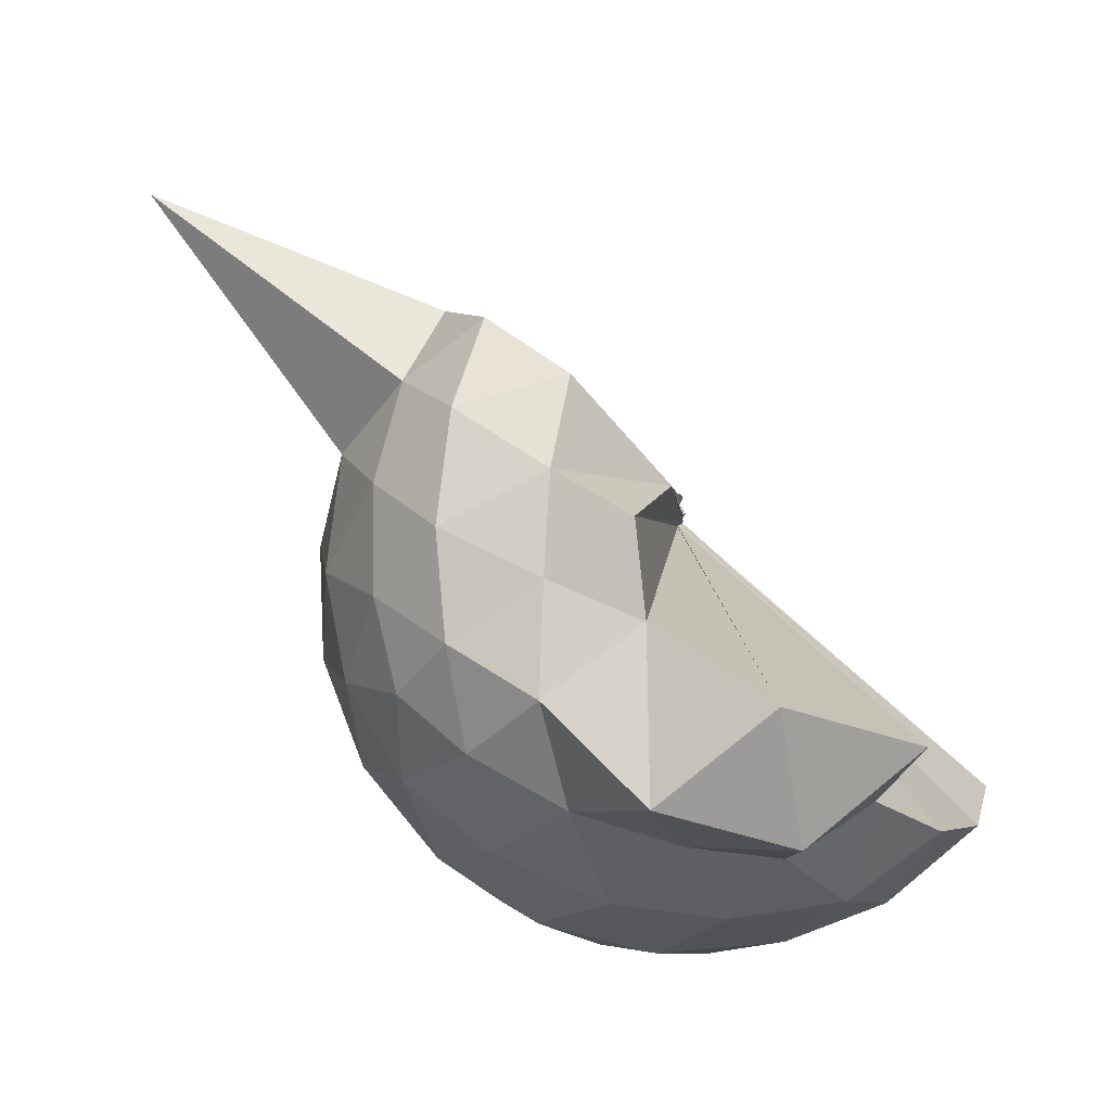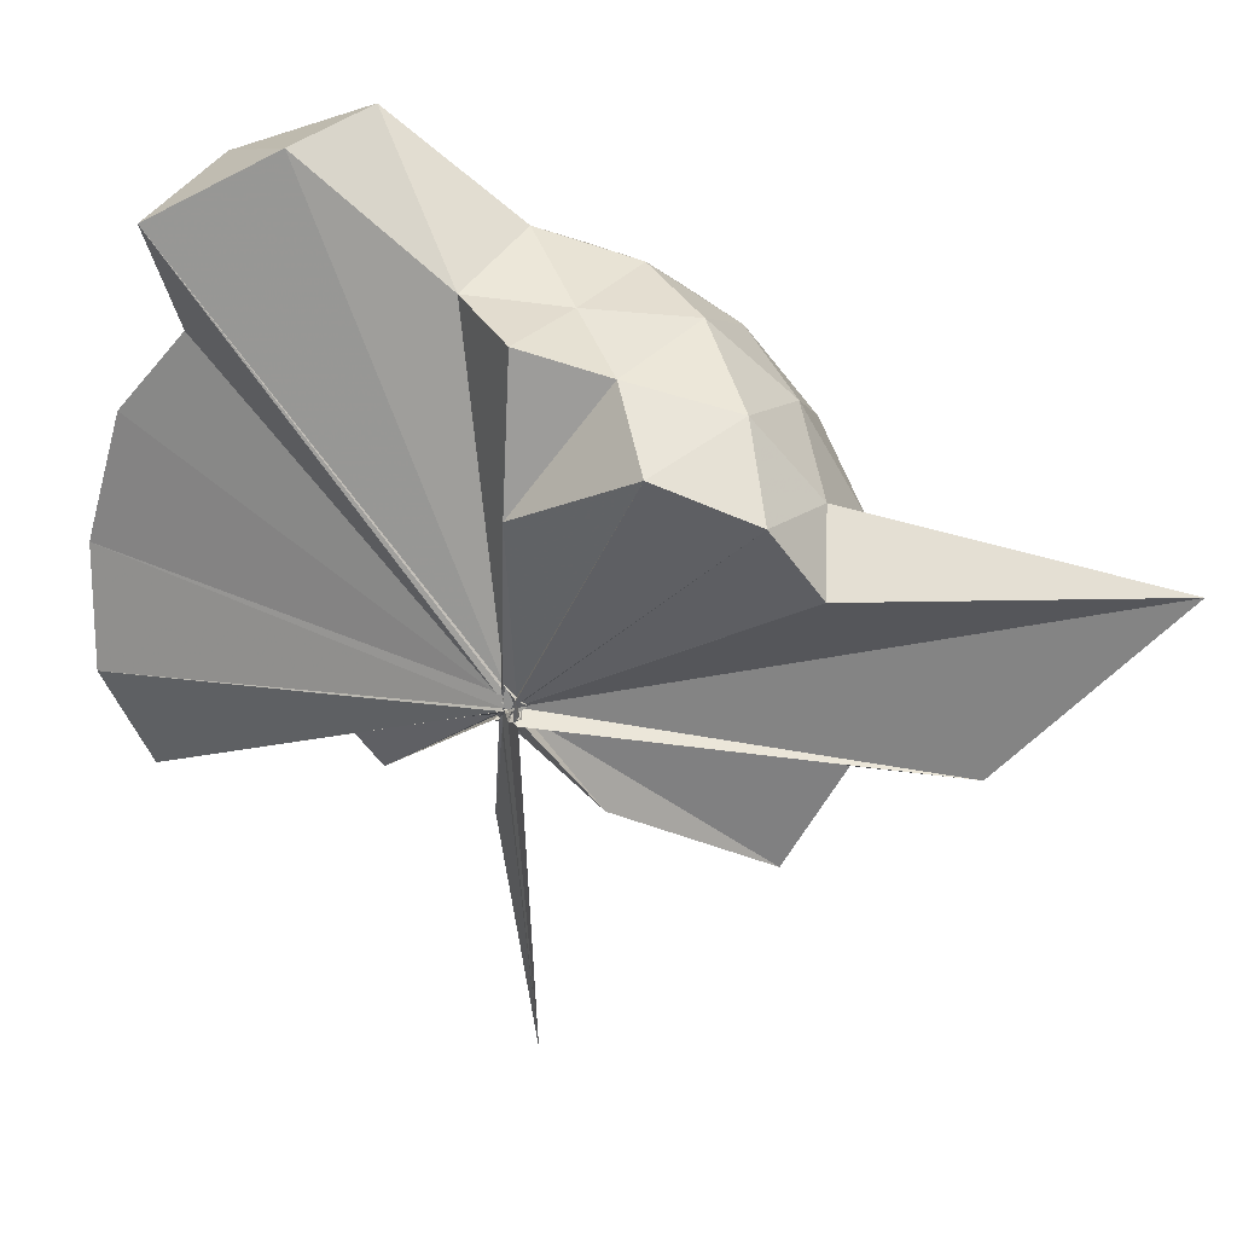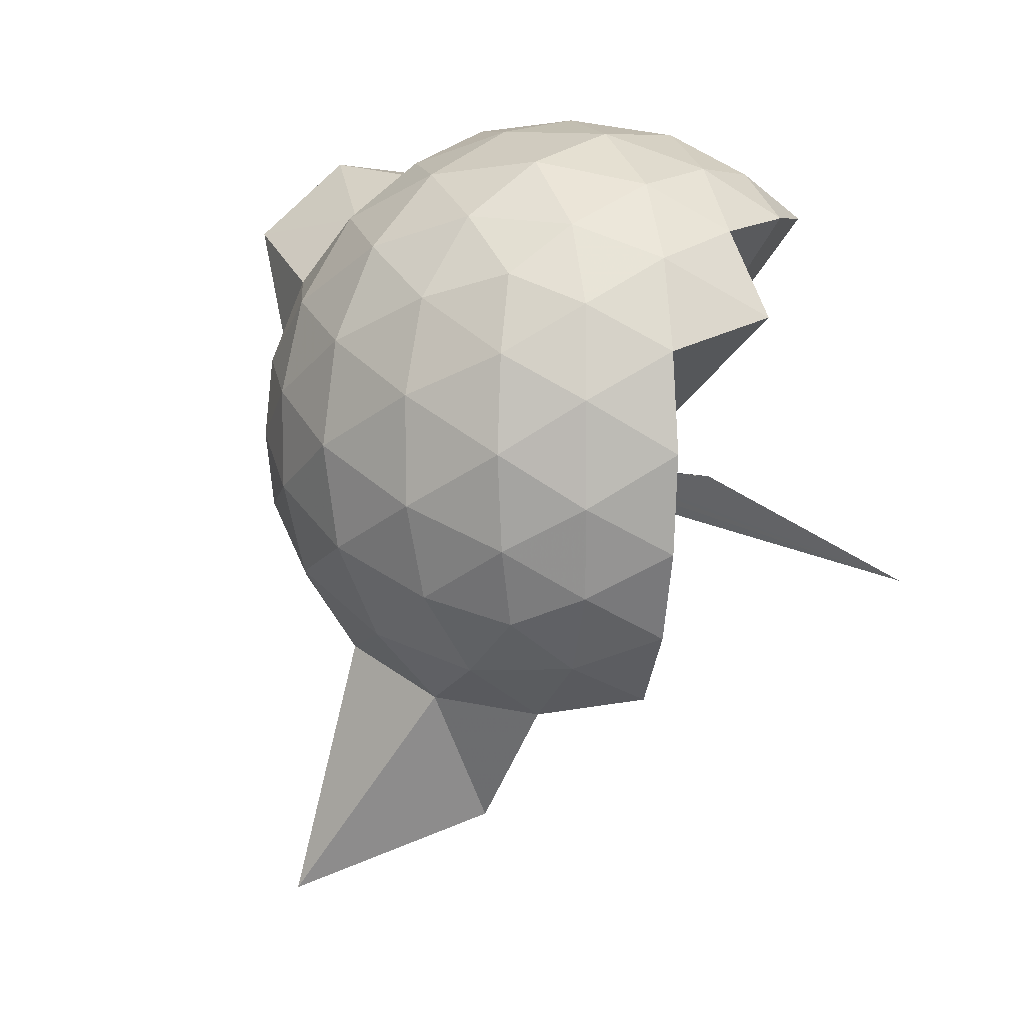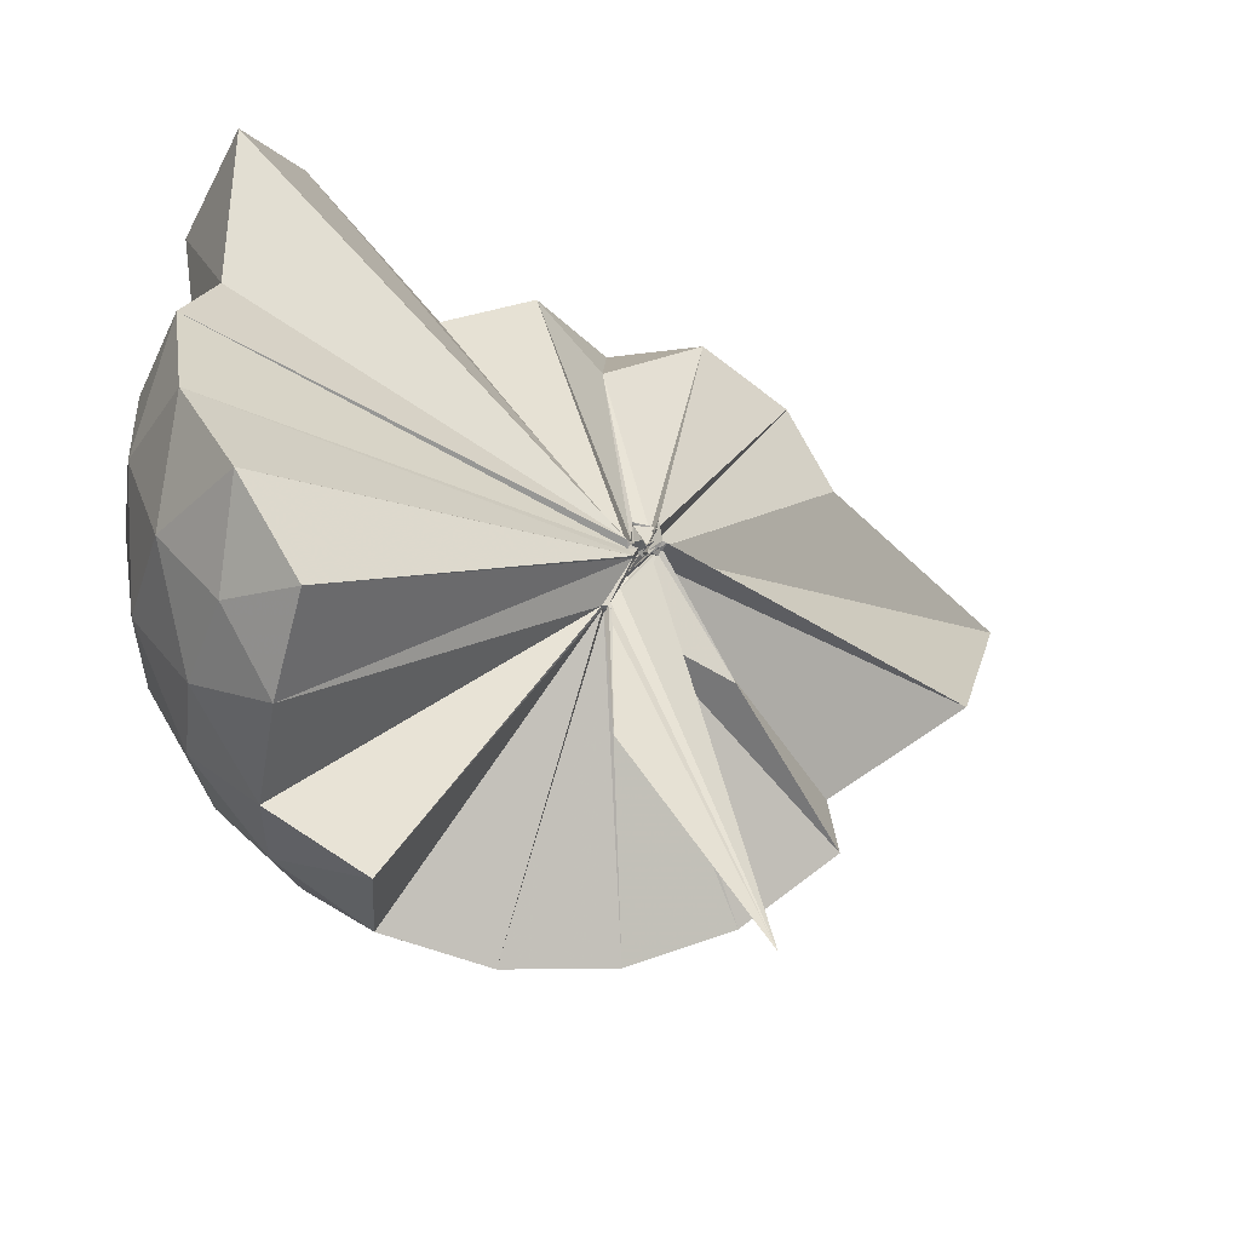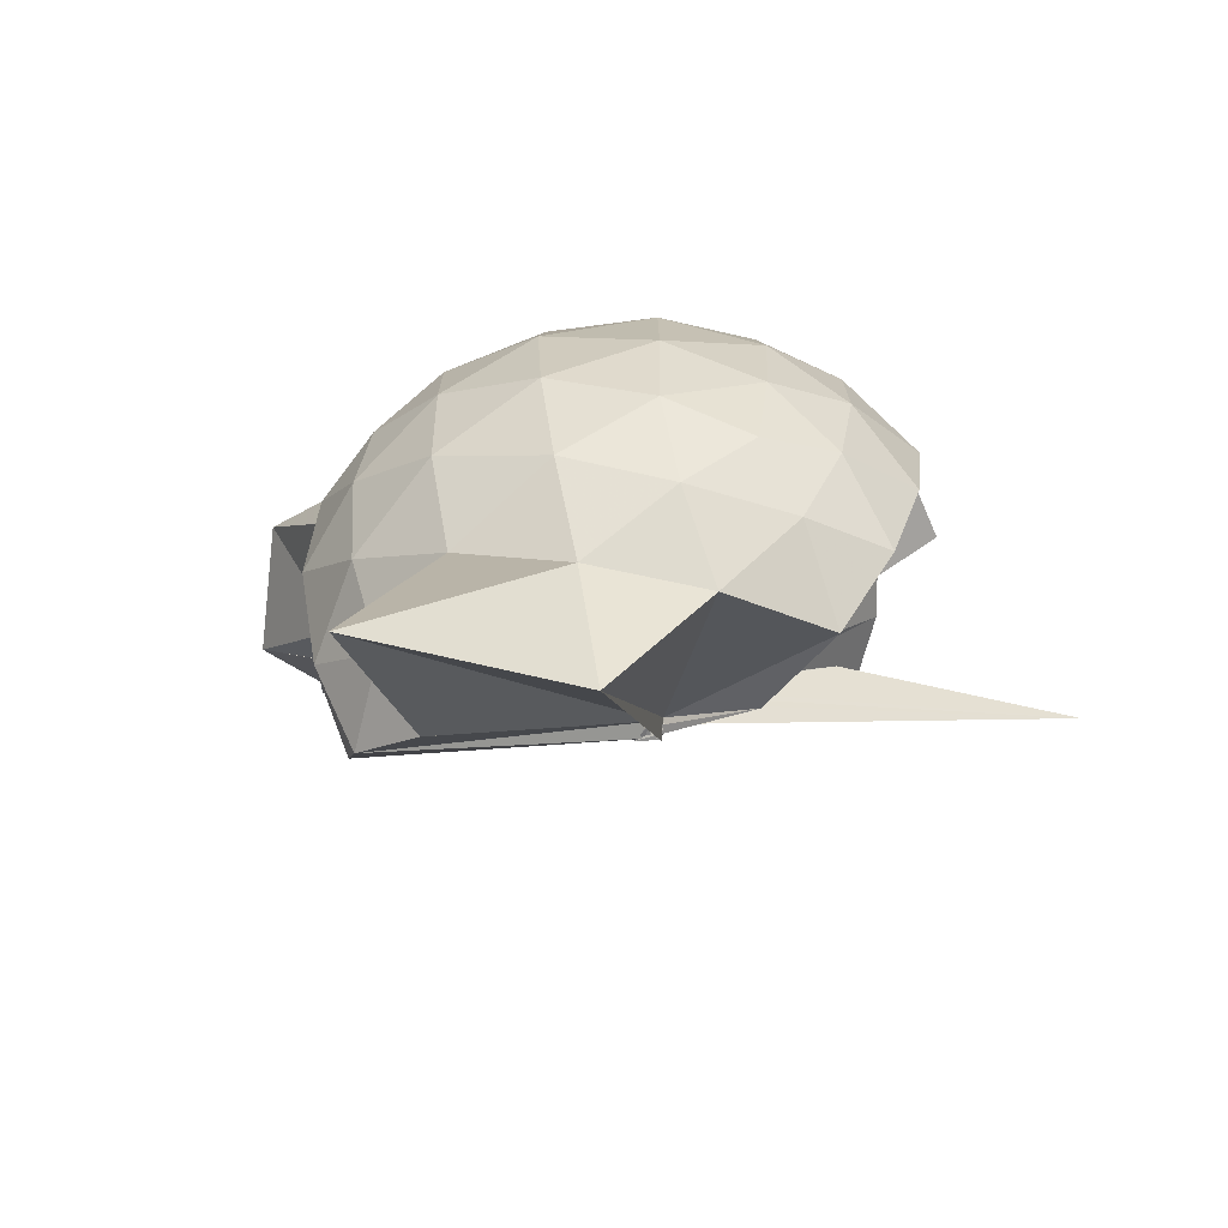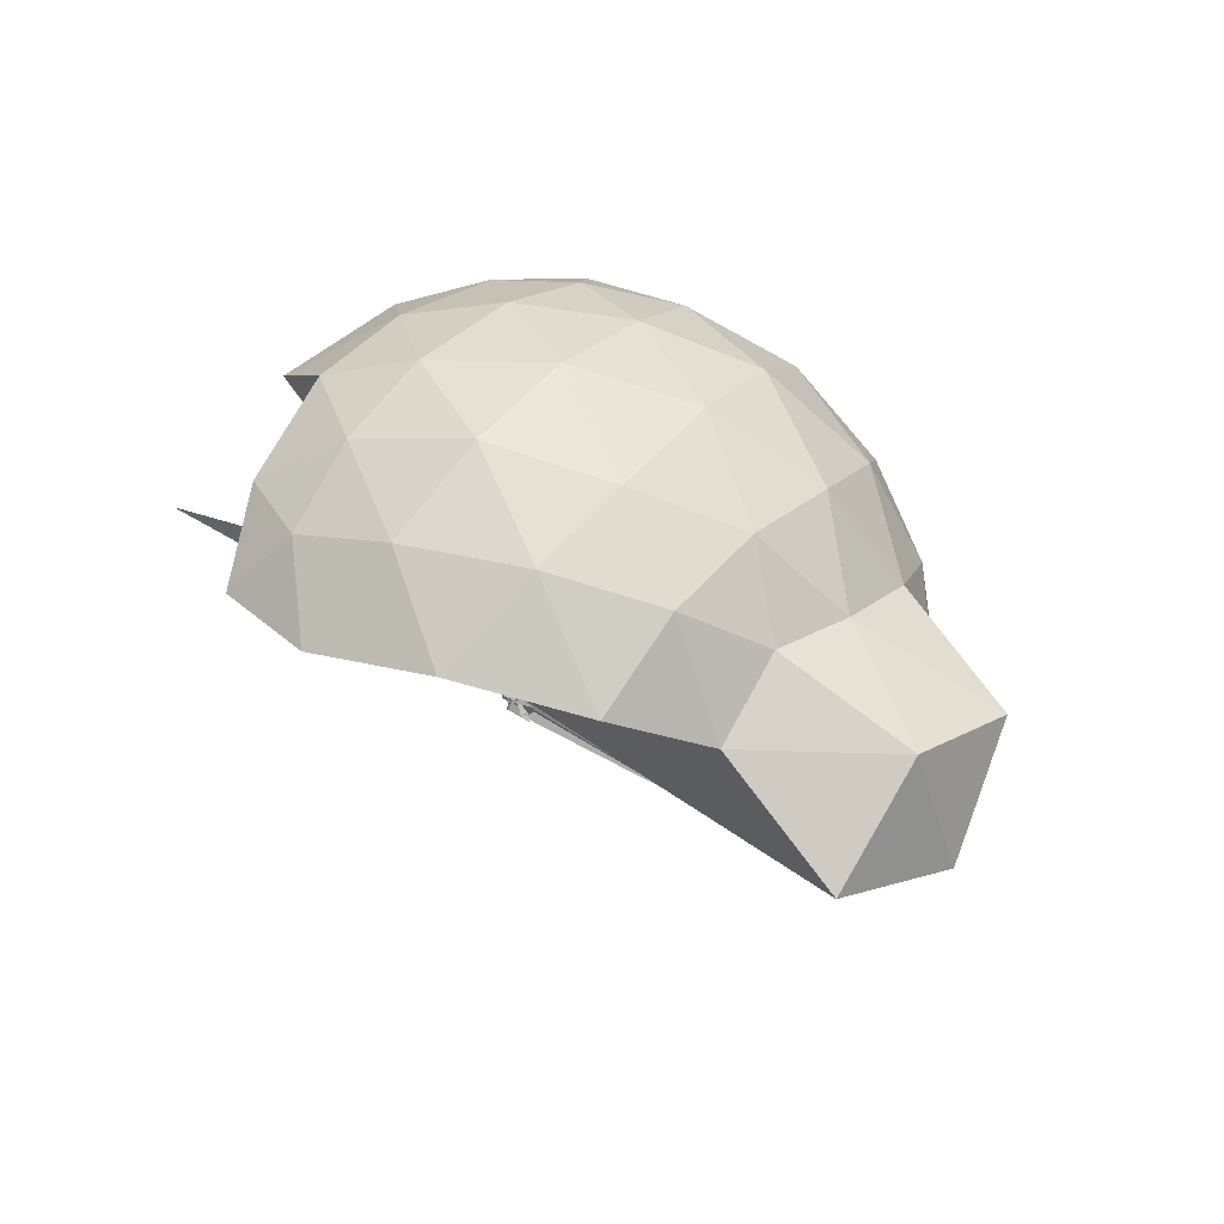
<metadata>
{"format":"obj","ext":"obj","renderer":"f3d","projection":"perspective","resolution":1024,"background":"white","views":[{"elev":72.4,"azim":149.6,"up":"+Z"},{"elev":52.2,"azim":-54.0,"up":"+Z"},{"elev":6.1,"azim":139.8,"up":"+Y"},{"elev":-32.3,"azim":-108.8,"up":"+Z"},{"elev":-73.2,"azim":105.7,"up":"+Y"},{"elev":76.7,"azim":-47.8,"up":"+Y"}]}
</metadata>
<code>
v -0.04928 -0.4205 0.8566
v -0.01236 -0.3784 0.6818
v 0.8861 -0.2642 1.365
v 0.819 -0.03619 1.422
v 0.681 0.2112 1.446
v 0.4864 0.4187 1.421
v 0.2863 0.555 1.359
v 0.03703 0.5545 1.419
v -0.05177 -0.4105 0.8535
v -0.04074 -0.4222 0.8479
v -0.05736 -0.4263 0.842
v -0.0345 -0.4451 0.8395
v -0.06225 -0.4574 0.8355
v -0.06833 -0.4487 0.8349
v -0.04959 -0.4703 0.8669
v -0.06175 -0.4818 0.8546
v -0.07434 -0.4796 0.9093
v -0.04393 -0.4563 0.8338
v 0.2848 -1.08 1.358
v 0.481 -0.9482 1.417
v 0.6791 -0.7395 1.444
v 0.818 -0.4922 1.421
v 0.9659 -0.1192 1.154
v 0.8711 0.1529 1.181
v 0.6842 0.4105 1.182
v 0.4482 0.5861 1.151
v 0.1758 0.6962 1.154
v -0.1103 0.6719 1.195
v -0.03537 -0.4178 0.8404
v -0.05651 -0.4352 0.8324
v -0.03512 -0.4448 0.8352
v -0.03207 -0.4429 0.8383
v -0.06332 -0.4591 0.8384
v -0.0393 -0.4522 0.8338
v -0.0825 -0.4862 0.8486
v -0.07158 -0.4868 0.8343
v -0.08843 -0.4842 0.843
v -0.04402 -0.457 0.8327
v 0.7807 -1.746 1.364
v 0.6799 -0.9391 1.178
v 0.87 -0.6814 1.18
v 0.9652 -0.4096 1.152
v 0.9689 0.04224 0.8682
v 0.8309 0.3184 0.8672
v 0.6098 0.5362 0.8667
v 0.313 0.6769 0.8746
v 0.03724 0.7238 0.8739
v -0.277 0.6731 0.8667
v -0.05267 -0.4257 0.812
v -0.02676 -0.432 0.8101
v -0.03272 -0.438 0.8142
v -0.02352 -0.4548 0.8154
v -0.07295 -0.4543 0.8144
v -0.0468 -0.458 0.8152
v -0.07107 -0.4883 0.8397
v -0.06714 -0.4786 0.8292
v -0.08969 -0.4946 0.837
v 0.4035 -1.468 0.8641
v 0.6034 -1.068 0.8664
v 0.8245 -0.8474 0.8665
v 0.9672 -0.5715 0.8672
v 1.017 -0.2651 0.868
v 0.866 0.1698 0.586
v 0.6969 0.4049 0.5822
v 0.4602 0.5682 0.5574
v 0.1784 0.6607 0.5599
v -0.1235 0.6695 0.5849
v -0.4252 0.5663 0.5835
v -0.05949 -0.4245 0.8065
v -0.04181 -0.4455 0.8132
v -0.05524 -0.4424 0.814
v -0.03409 -0.4626 0.8209
v -0.04039 -0.4508 0.8194
v -0.07407 -0.4755 0.8233
v -0.07396 -0.4922 0.8461
v -0.07118 -0.4903 0.8291
v -0.04124 -0.4496 0.8179
v 0.4493 -1.095 0.557
v 0.6951 -0.934 0.5816
v 0.8662 -0.6994 0.5823
v 0.9499 -0.4247 0.5551
v 0.9511 -0.1063 0.5555
v 0.7195 0.2386 0.3729
v 0.5309 0.3796 0.3155
v 0.2607 0.4992 0.2914
v 0.00296 0.5519 0.3136
v -0.2421 0.5432 0.3749
v -0.4301 0.4106 0.3239
v -0.02847 -0.4323 0.8112
v -0.05489 -0.4426 0.8137
v -0.06168 -0.4372 0.8124
v -0.03712 -0.4174 0.7744
v -0.07809 -0.4615 0.8116
v -0.05377 -0.4916 0.8183
v -0.04962 -0.4779 0.8384
v -0.004605 -0.6889 0.5491
v 0.2491 -1.036 0.3016
v 0.5244 -0.9135 0.315
v 0.7147 -0.7701 0.3704
v 0.7946 -0.5468 0.3143
v 0.8294 -0.2668 0.2914
v 0.7965 0.01524 0.316
v 0.7403 -0.2641 1.557
v 0.6272 -0.0172 1.621
v 0.5678 0.3711 1.833
v 0.31 0.6087 1.751
v -0.04203 0.56 1.825
v -0.03877 -0.4236 0.8555
v -0.05148 -0.4268 0.8494
v -0.07058 -0.4411 0.8465
v -0.0512 -0.4635 0.8422
v -0.06782 -0.487 0.8623
v -0.0371 -0.4902 0.8562
v -0.07855 -0.4725 0.8777
v 0.2431 -0.9424 1.553
v 0.4411 -0.7558 1.618
v 0.6244 -0.511 1.62
v 0.4694 -0.2664 1.633
v 0.322 -0.04458 1.666
v 0.2226 0.3404 1.972
v -0.03155 -0.4182 0.8617
v -0.04614 -0.4285 0.8577
v -0.04381 -0.4278 0.9019
v -0.06264 -0.472 0.8938
v -0.05128 -0.467 0.887
v 0.1506 -0.6827 1.623
v 0.3233 -0.4853 1.665
v 0.222 -0.2666 1.719
v -0.03099 -0.4169 0.857
v -0.0414 -0.4252 0.8587
v -0.04955 -0.4247 0.9064
v 0.03602 -0.3798 1.382
v 0.5979 0.1544 0.1815
v 0.3544 0.2828 0.1181
v 0.101 0.3611 0.1056
v -0.1941 0.405 0.1818
v -0.05727 -0.4228 0.8022
v -0.03785 -0.4407 0.8155
v -0.0155 -0.4064 0.7648
v -0.01911 -0.4239 0.7762
v -0.05317 -0.4687 0.8229
v -0.06473 -0.4789 0.8243
v -0.002332 -0.4447 0.6501
v 0.3503 -0.818 0.1173
v 0.5977 -0.6856 0.1793
v 0.6513 -0.4201 0.1179
v 0.6527 -0.1138 0.1177
v 0.4211 0.02153 0.01075
v 0.08333 0.1122 -0.0369
v -0.008268 -0.365 0.6902
v -0.01203 -0.3792 0.6907
v -0.007824 -0.3825 0.7112
v -0.2662 -0.6635 -0.2468
v -0.00605 -0.3914 0.7245
v -0.01422 -0.3796 0.6879
v 0.4157 -0.5574 0.008394
v 0.4365 -0.2674 -0.02962
v -0.01857 -0.364 0.6772
v 0.01358 -0.3728 0.6826
v -0.007172 -0.378 0.6734
v -0.04946 -0.3808 0.3327
v -5.205e-05 -0.3721 0.6793
f 3 23 4
f 4 23 24
f 4 24 5
f 5 24 25
f 5 25 6
f 6 25 26
f 6 26 7
f 7 26 27
f 7 27 8
f 8 27 28
f 8 28 9
f 9 28 29
f 9 29 10
f 10 29 30
f 10 30 11
f 11 30 31
f 11 31 12
f 12 31 32
f 12 32 13
f 13 32 33
f 13 33 14
f 14 33 34
f 14 34 15
f 15 34 35
f 15 35 16
f 16 35 36
f 16 36 17
f 17 36 37
f 17 37 18
f 18 37 38
f 18 38 19
f 19 38 39
f 19 39 20
f 20 39 40
f 20 40 21
f 21 40 41
f 21 41 22
f 22 41 42
f 22 42 3
f 3 42 23
f 23 43 24
f 24 43 44
f 24 44 25
f 25 44 45
f 25 45 26
f 26 45 46
f 26 46 27
f 27 46 47
f 27 47 28
f 28 47 48
f 28 48 29
f 29 48 49
f 29 49 30
f 30 49 50
f 30 50 31
f 31 50 51
f 31 51 32
f 32 51 52
f 32 52 33
f 33 52 53
f 33 53 34
f 34 53 54
f 34 54 35
f 35 54 55
f 35 55 36
f 36 55 56
f 36 56 37
f 37 56 57
f 37 57 38
f 38 57 58
f 38 58 39
f 39 58 59
f 39 59 40
f 40 59 60
f 40 60 41
f 41 60 61
f 41 61 42
f 42 61 62
f 42 62 23
f 23 62 43
f 43 63 44
f 44 63 64
f 44 64 45
f 45 64 65
f 45 65 46
f 46 65 66
f 46 66 47
f 47 66 67
f 47 67 48
f 48 67 68
f 48 68 49
f 49 68 69
f 49 69 50
f 50 69 70
f 50 70 51
f 51 70 71
f 51 71 52
f 52 71 72
f 52 72 53
f 53 72 73
f 53 73 54
f 54 73 74
f 54 74 55
f 55 74 75
f 55 75 56
f 56 75 76
f 56 76 57
f 57 76 77
f 57 77 58
f 58 77 78
f 58 78 59
f 59 78 79
f 59 79 60
f 60 79 80
f 60 80 61
f 61 80 81
f 61 81 62
f 62 81 82
f 62 82 43
f 43 82 63
f 63 83 64
f 64 83 84
f 64 84 65
f 65 84 85
f 65 85 66
f 66 85 86
f 66 86 67
f 67 86 87
f 67 87 68
f 68 87 88
f 68 88 69
f 69 88 89
f 69 89 70
f 70 89 90
f 70 90 71
f 71 90 91
f 71 91 72
f 72 91 92
f 72 92 73
f 73 92 93
f 73 93 74
f 74 93 94
f 74 94 75
f 75 94 95
f 75 95 76
f 76 95 96
f 76 96 77
f 77 96 97
f 77 97 78
f 78 97 98
f 78 98 79
f 79 98 99
f 79 99 80
f 80 99 100
f 80 100 81
f 81 100 101
f 81 101 82
f 82 101 102
f 82 102 63
f 63 102 83
f 103 104 118
f 104 119 118
f 104 105 119
f 105 120 119
f 105 106 120
f 106 107 120
f 107 121 120
f 107 108 121
f 108 122 121
f 108 109 122
f 109 110 122
f 110 123 122
f 110 111 123
f 111 124 123
f 111 112 124
f 112 113 124
f 113 125 124
f 113 114 125
f 114 126 125
f 114 115 126
f 115 116 126
f 116 127 126
f 116 117 127
f 117 118 127
f 117 103 118
f 118 119 128
f 119 129 128
f 119 120 129
f 120 121 129
f 121 130 129
f 121 122 130
f 122 123 130
f 123 131 130
f 123 124 131
f 124 125 131
f 125 132 131
f 125 126 132
f 126 127 132
f 127 128 132
f 127 118 128
f 133 148 134
f 134 148 149
f 134 149 135
f 135 149 150
f 135 150 136
f 136 150 137
f 137 150 151
f 137 151 138
f 138 151 152
f 138 152 139
f 139 152 140
f 140 152 153
f 140 153 141
f 141 153 154
f 141 154 142
f 142 154 143
f 143 154 155
f 143 155 144
f 144 155 156
f 144 156 145
f 145 156 146
f 146 156 157
f 146 157 147
f 147 157 148
f 147 148 133
f 148 158 149
f 149 158 159
f 149 159 150
f 150 159 151
f 151 159 160
f 151 160 152
f 152 160 153
f 153 160 161
f 153 161 154
f 154 161 155
f 155 161 162
f 155 162 156
f 156 162 157
f 157 162 158
f 157 158 148
f 3 4 103
f 103 4 104
f 4 5 104
f 104 5 105
f 5 6 105
f 105 6 106
f 6 7 106
f 7 8 106
f 106 8 107
f 8 9 107
f 107 9 108
f 9 10 108
f 108 10 109
f 10 11 109
f 11 12 109
f 109 12 110
f 12 13 110
f 110 13 111
f 13 14 111
f 111 14 112
f 14 15 112
f 15 16 112
f 112 16 113
f 16 17 113
f 113 17 114
f 17 18 114
f 114 18 115
f 18 19 115
f 19 20 115
f 115 20 116
f 20 21 116
f 116 21 117
f 21 22 117
f 117 22 103
f 22 3 103
f 83 133 84
f 84 133 134
f 84 134 85
f 85 134 135
f 85 135 86
f 86 135 136
f 86 136 87
f 87 136 88
f 88 136 137
f 88 137 89
f 89 137 138
f 89 138 90
f 90 138 139
f 90 139 91
f 91 139 92
f 92 139 140
f 92 140 93
f 93 140 141
f 93 141 94
f 94 141 142
f 94 142 95
f 95 142 96
f 96 142 143
f 96 143 97
f 97 143 144
f 97 144 98
f 98 144 145
f 98 145 99
f 99 145 100
f 100 145 146
f 100 146 101
f 101 146 147
f 101 147 102
f 102 147 133
f 102 133 83
f 128 129 1
f 129 130 1
f 130 131 1
f 131 132 1
f 132 128 1
f 159 158 2
f 160 159 2
f 161 160 2
f 162 161 2
f 158 162 2

</code>
